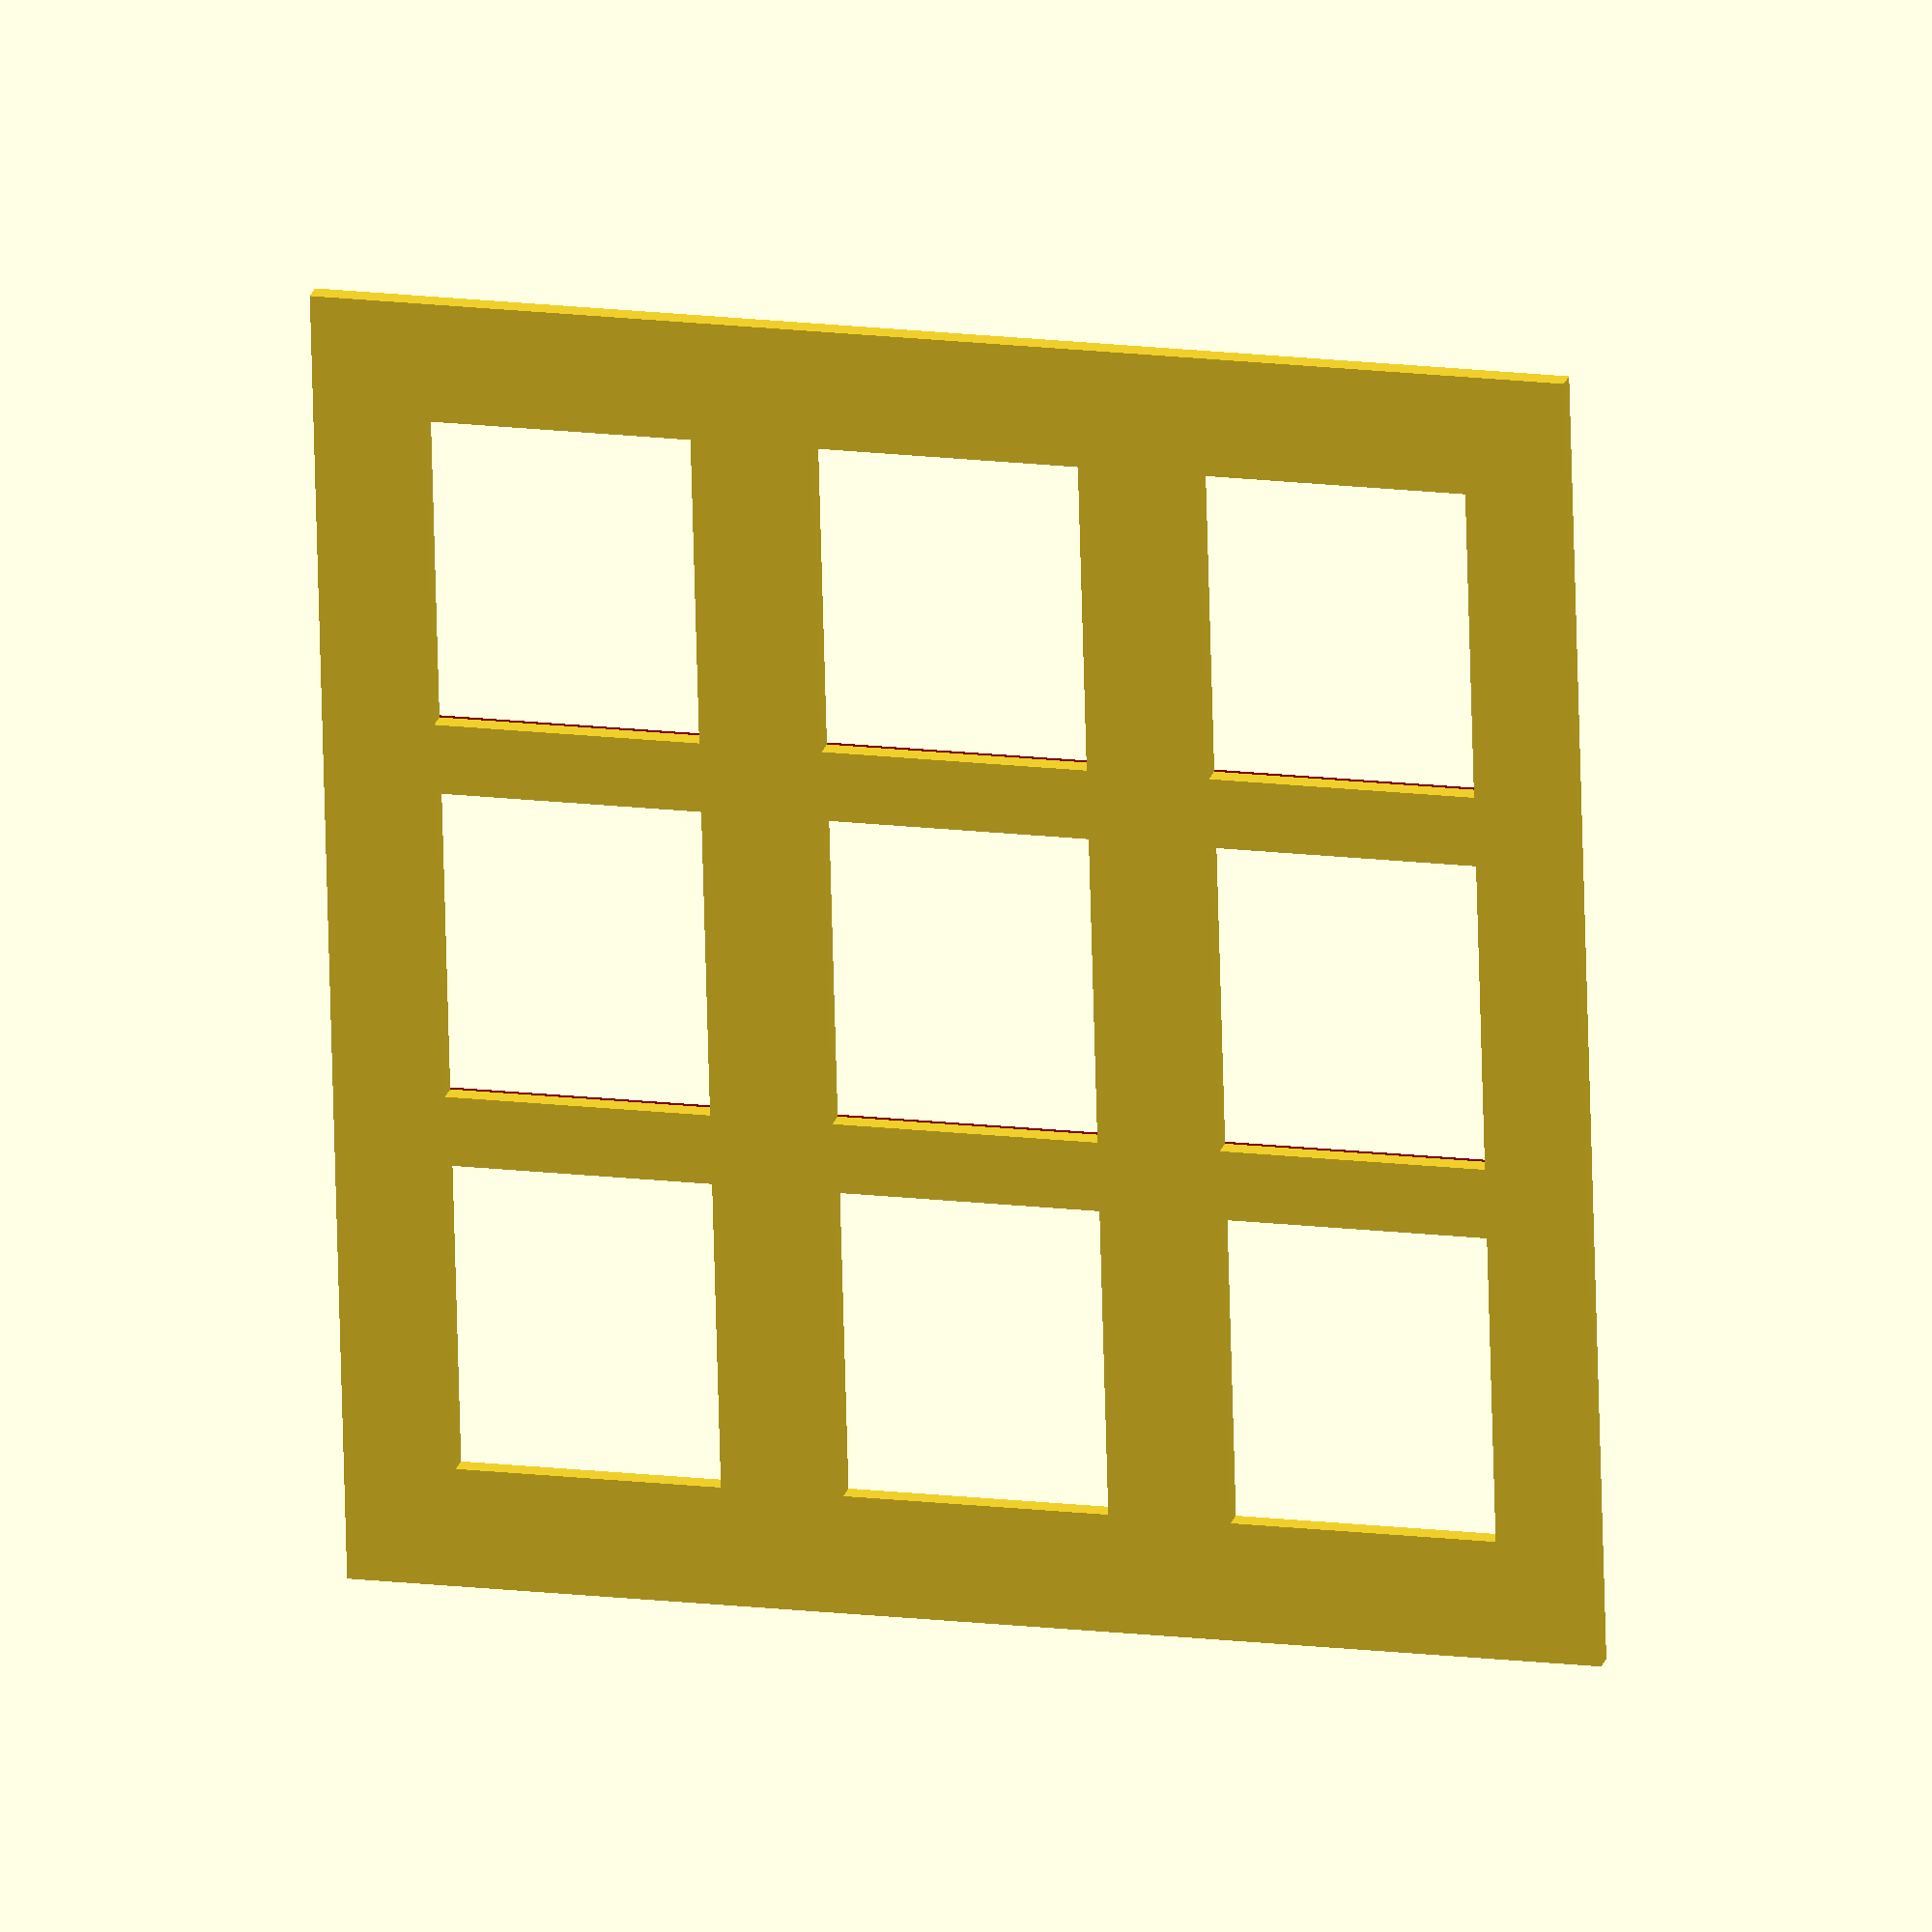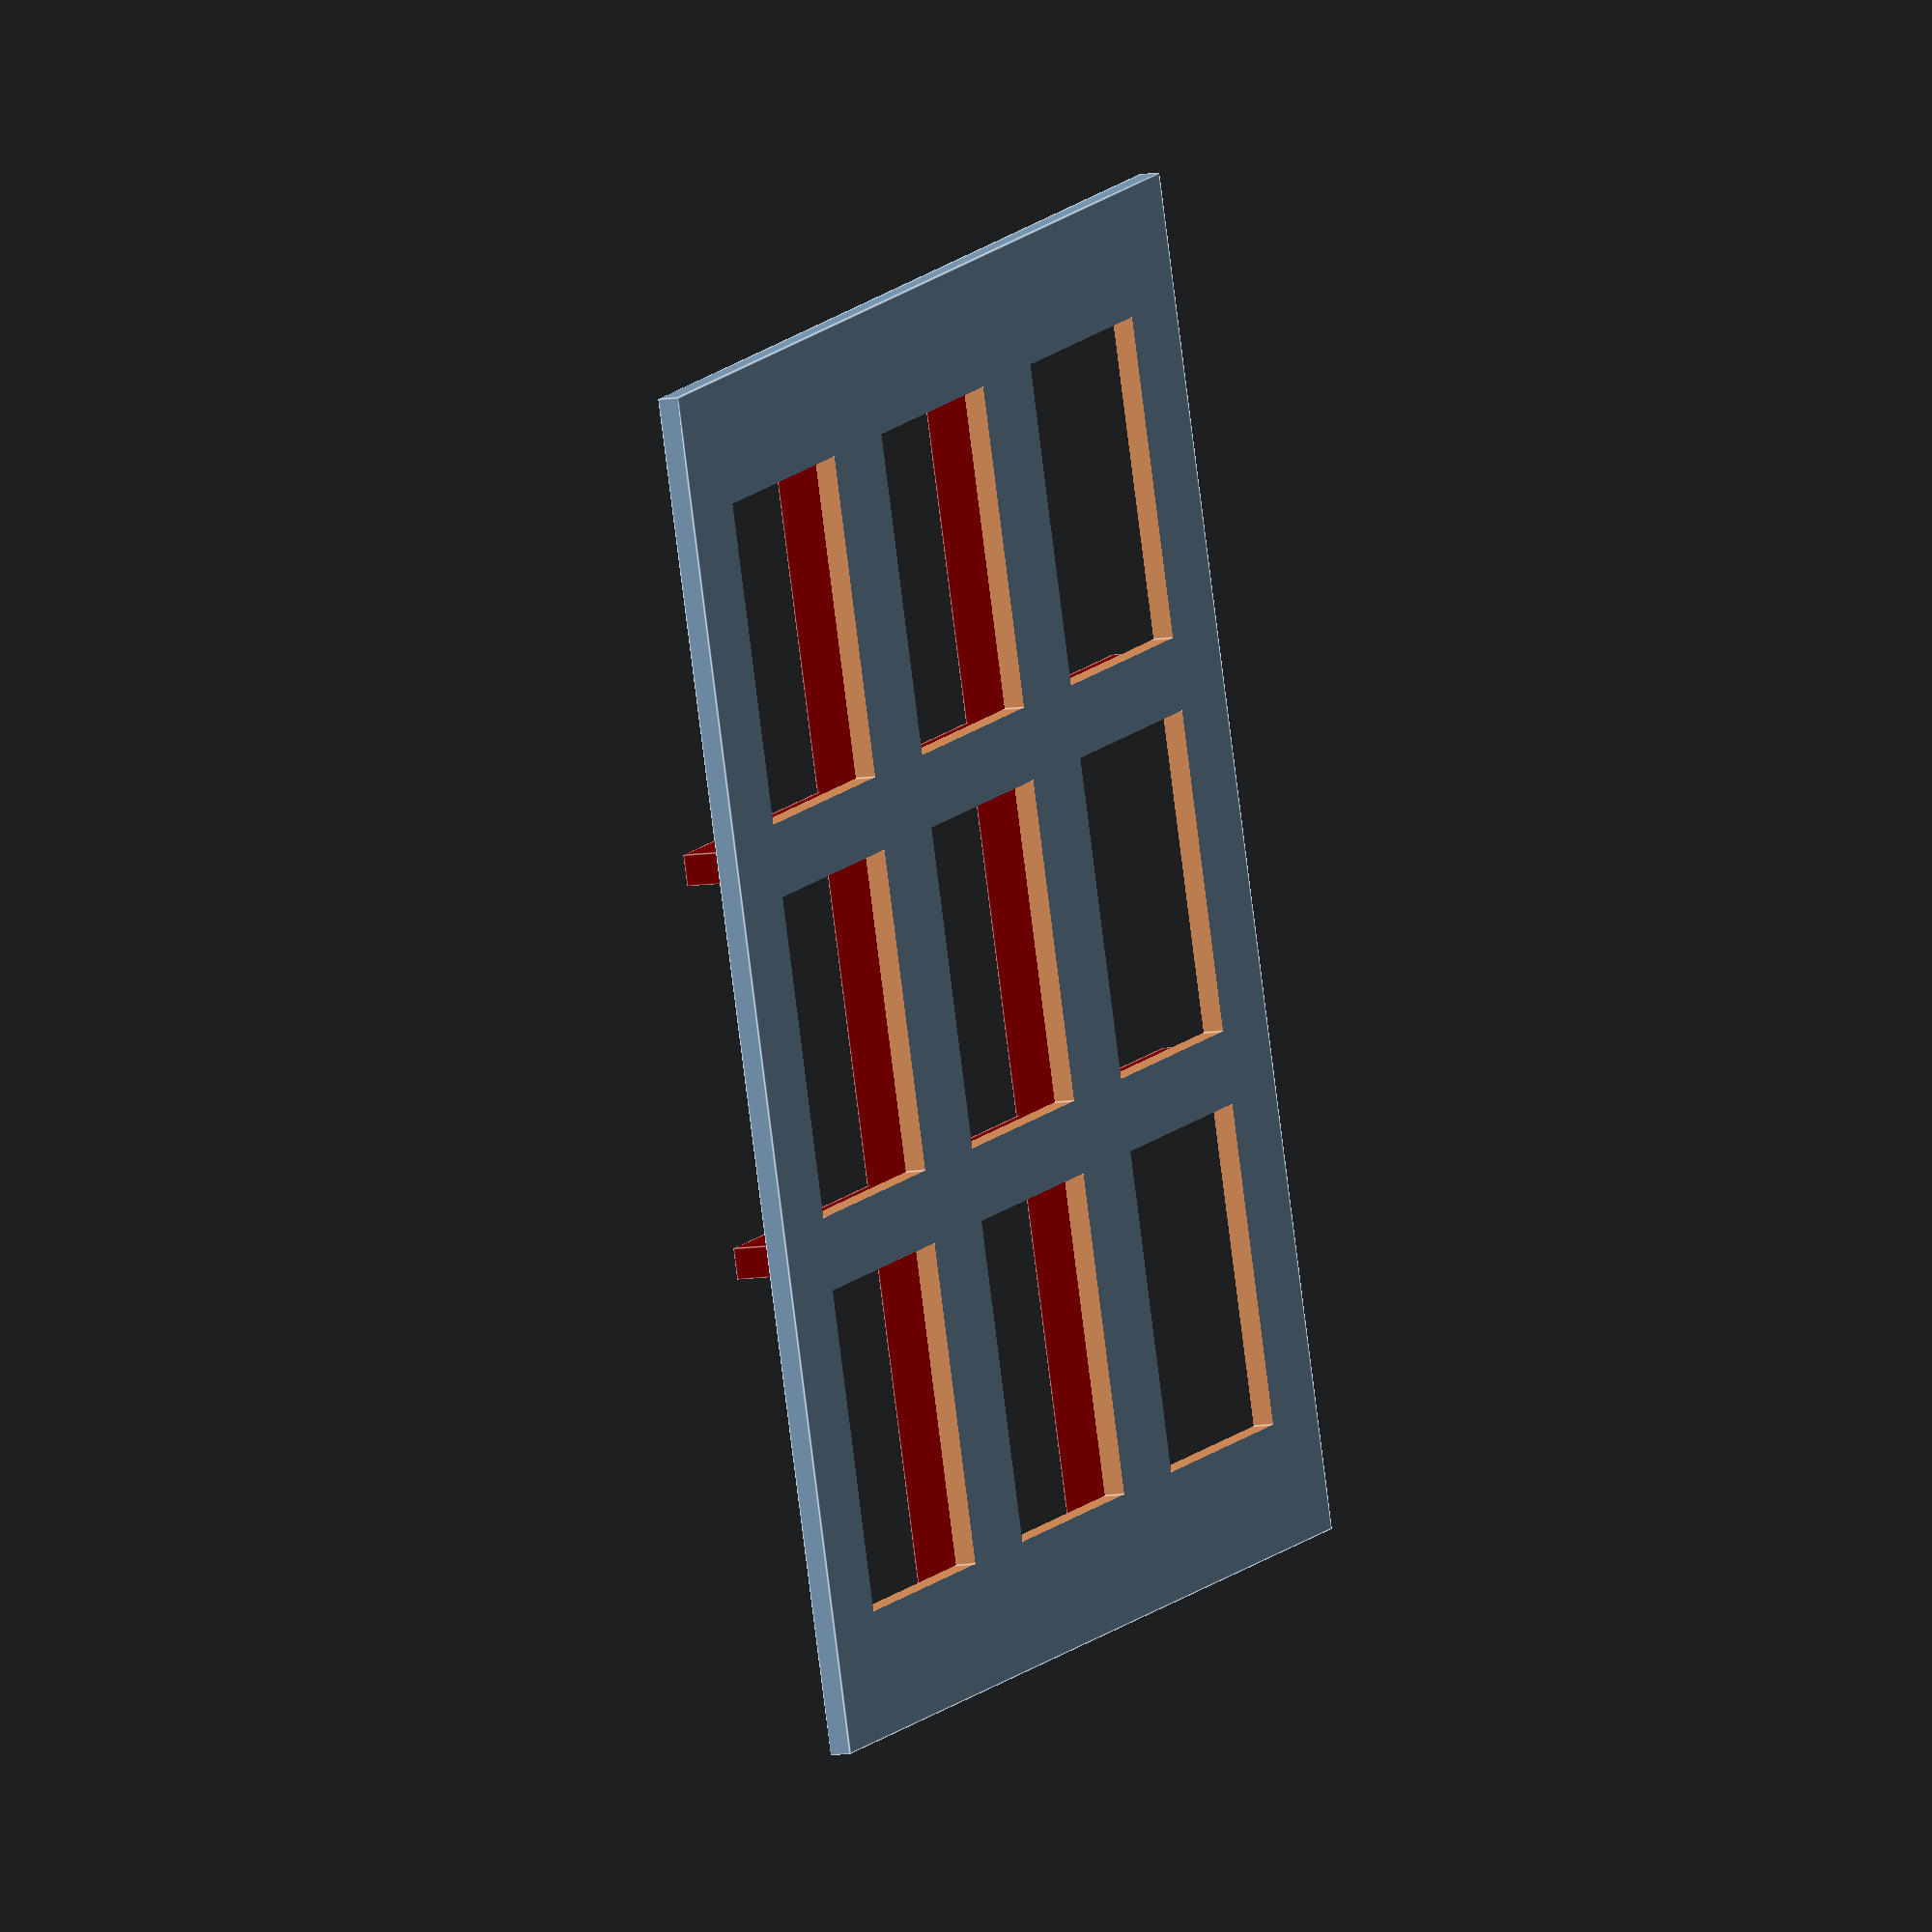
<openscad>
/* KeySizeTest
 * Make a small 2x2 matrix to test keyholes.
 */
keyCols = 3;
keyRows = 3;
keyX = 15.5;
keyY = 13;
keySpace = 3.5;
vKeySpace=6;
edgeSpaceAddition = 4;
edgeSpace = (edgeSpaceAddition*2)-keySpace;
keyZ = -1;

moduleX = (edgeSpace+edgeSpaceAddition)+(keySpace*keyCols)+keyX*(keyCols-1)+keyX;
moduleY = (edgeSpaceAddition*2-keySpace)+(vKeySpace*keyRows)+keyY*(keyRows-1)+keyY;
moduleZ = 1;

keySize = [keyX, keyY, moduleZ+2];

function position(x,y,z) = [edgeSpace+keySpace*x+keyX*(x-1)-(edgeSpaceAddition/2), edgeSpace-keySpace+(vKeySpace)*y+keyY*(y-1)-(edgeSpaceAddition/2), z];

module keyHoles (yStart, yEnd, xStart, xEnd){
  for(y = [yStart:yEnd]){
    for(x = [xStart:xEnd]){
      translate(position(x,y,keyZ)) cube(keySize);
    }
  }
}

module hBeam (bStart, bEnd){
  for (b = [bStart:bEnd]){  
    color([0.5,0,0]){
      translate(position(0.9,b-0.2,1)){  
        cube([moduleX-(edgeSpace*2),2,3]);
      }
    }
  }
}

module vBeam (bStart, bEnd){
  for (b = [bStart:bEnd]){  
    color([0.5,0,0]){
      translate(position(b-0.125,0.9,1)){  
        cube([1.5,moduleY-(edgeSpace*1.5),3]);
      }
    }
  }
}


difference(){
  cube([moduleX,moduleY,moduleZ]);
  keyHoles(1,3,1,3);
}

hBeam(2, keyRows);
vBeam(2, keyCols);

</openscad>
<views>
elev=338.0 azim=91.6 roll=194.5 proj=o view=wireframe
elev=9.3 azim=288.6 roll=113.1 proj=o view=edges
</views>
